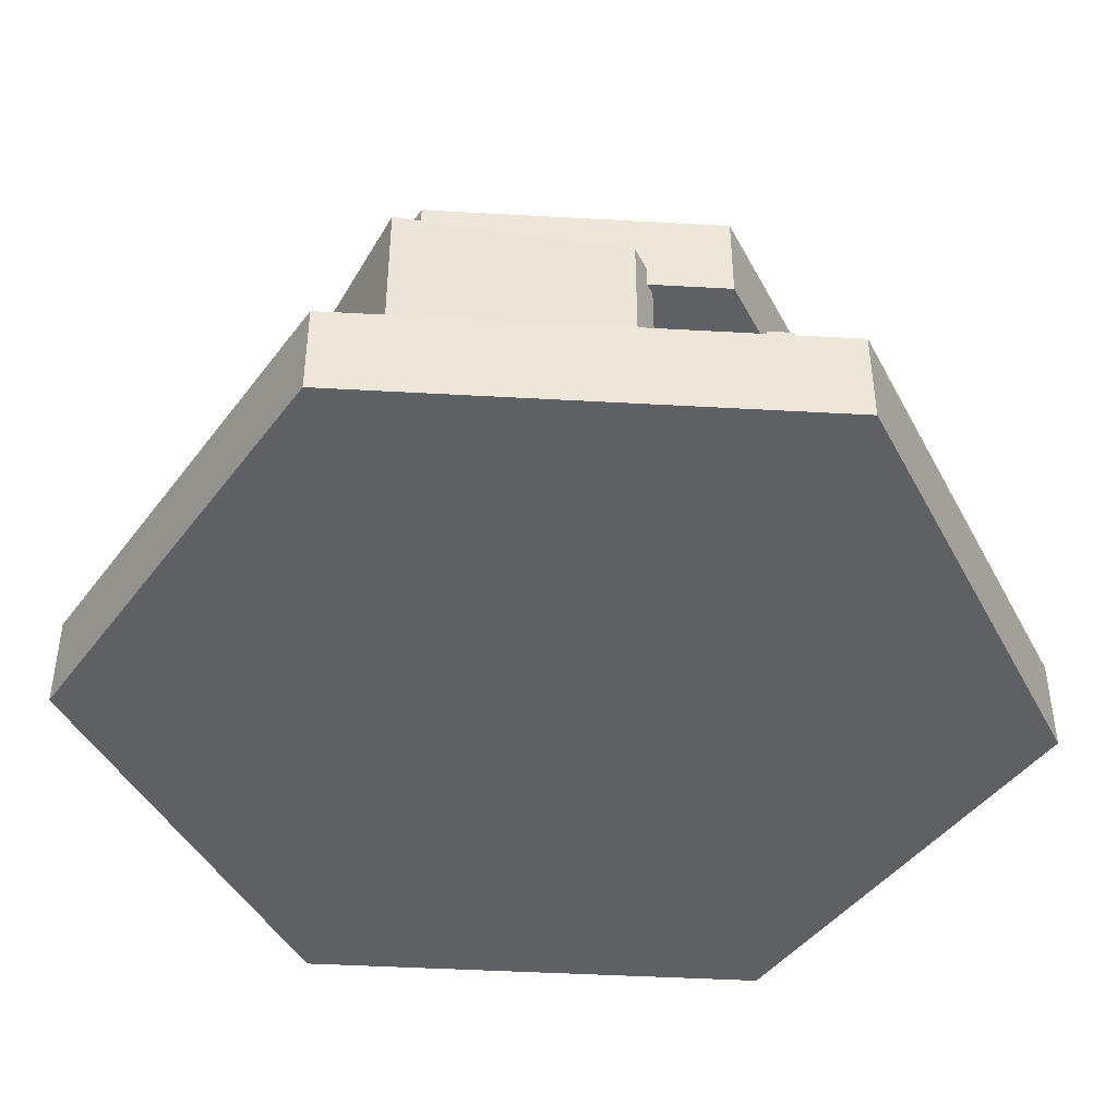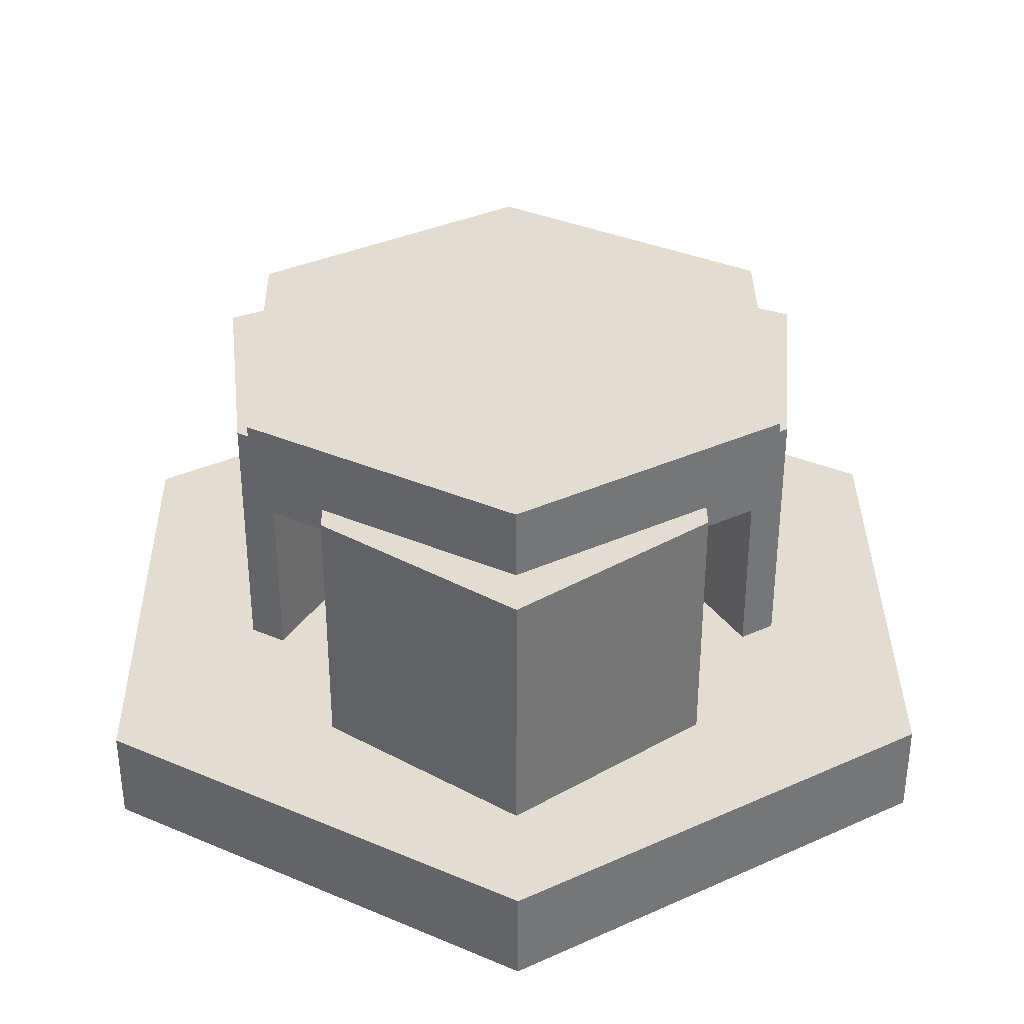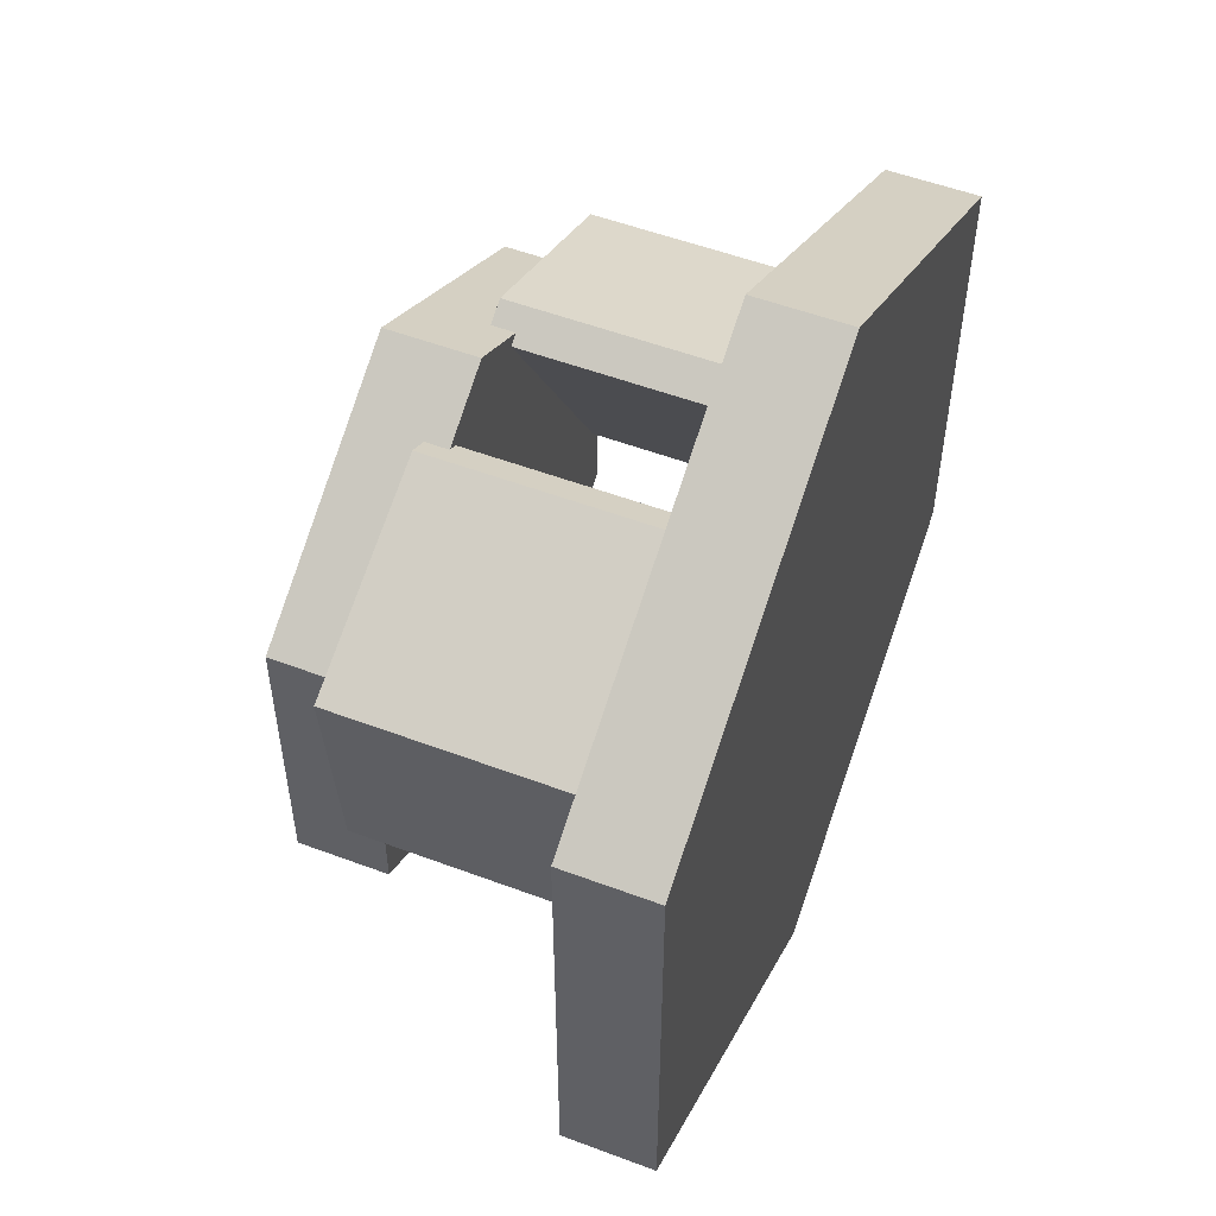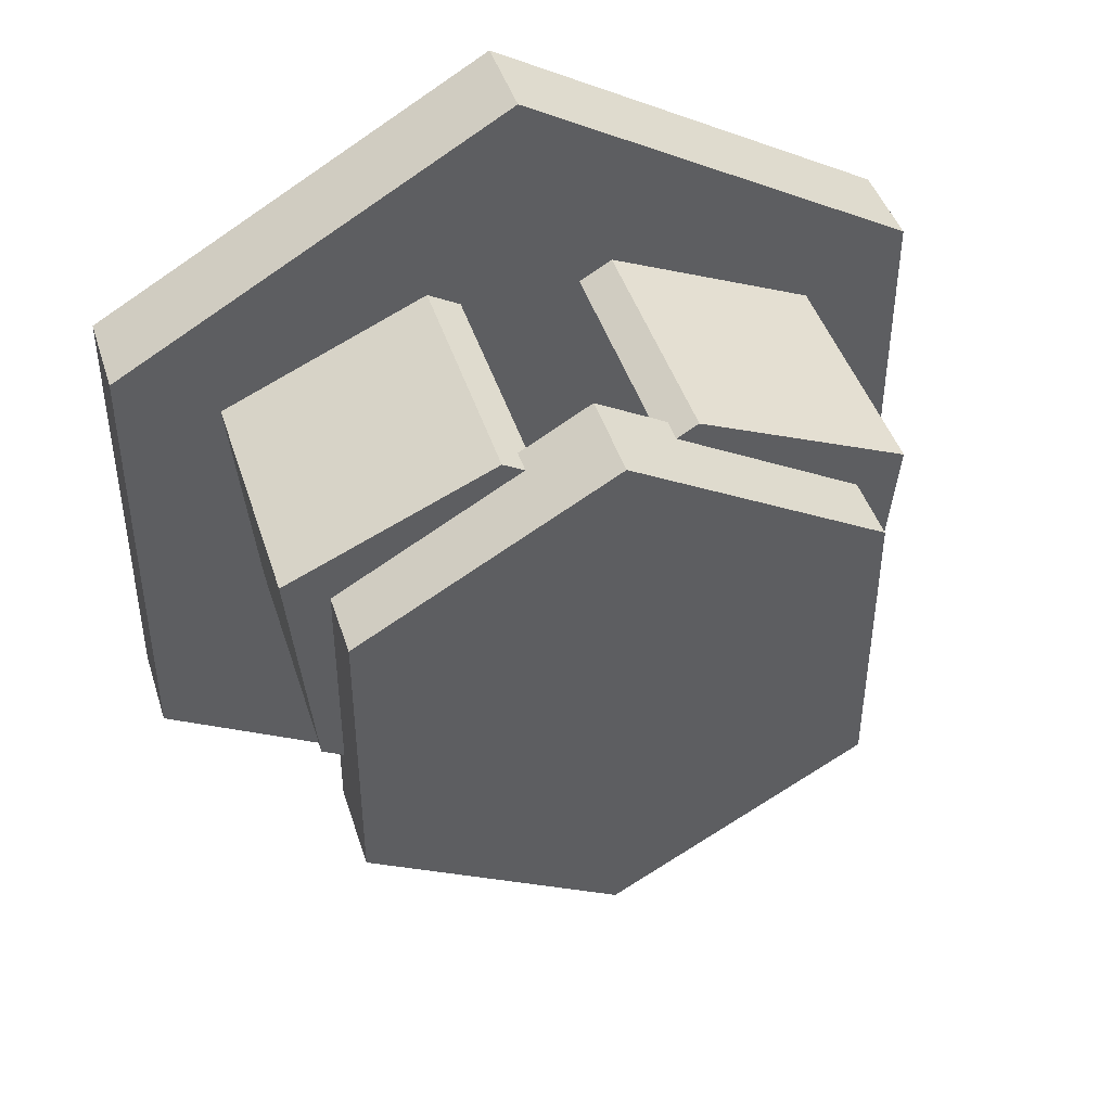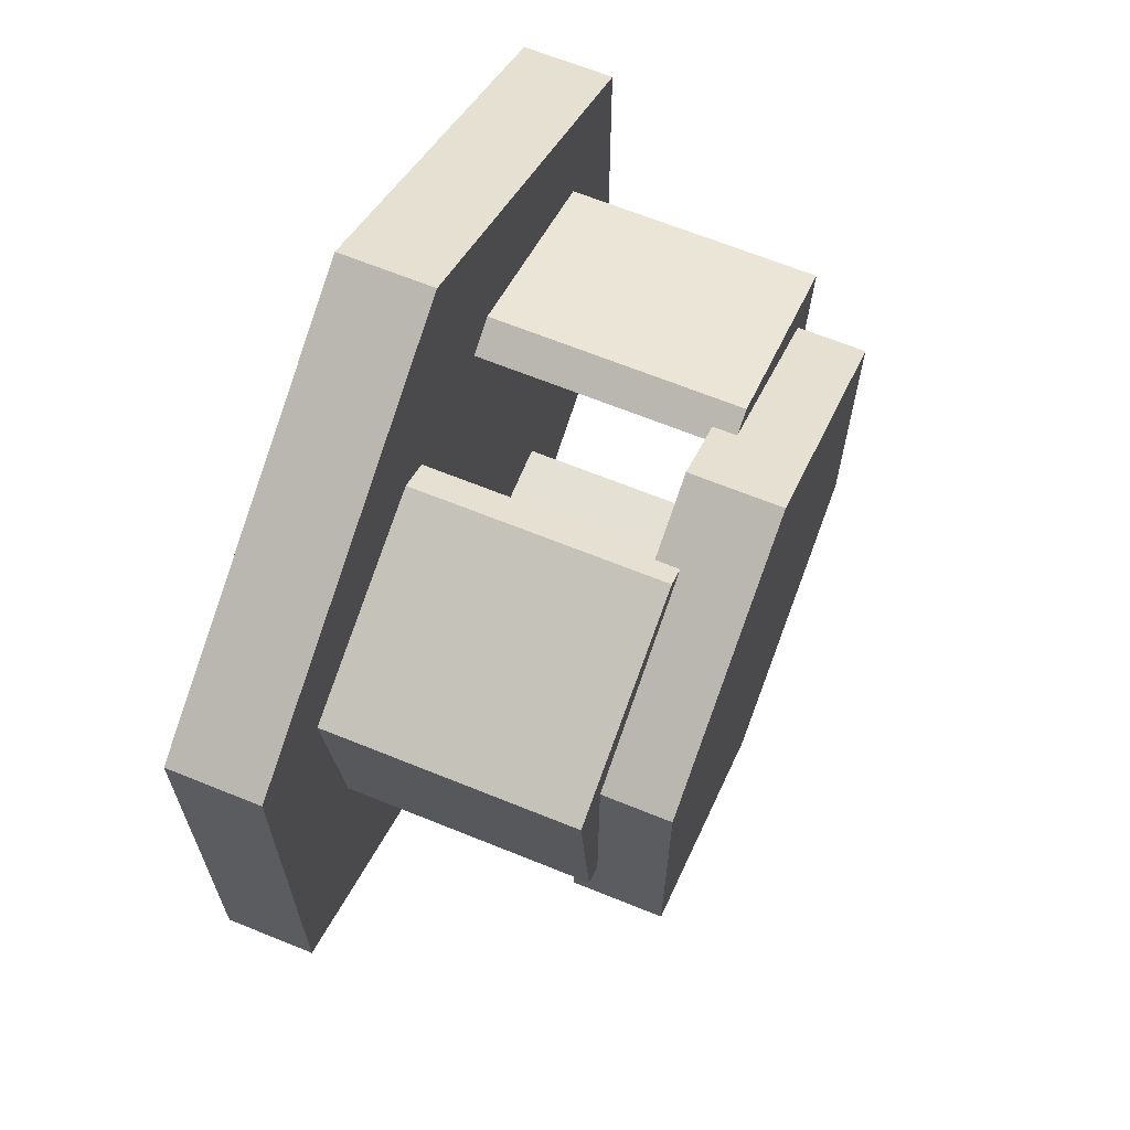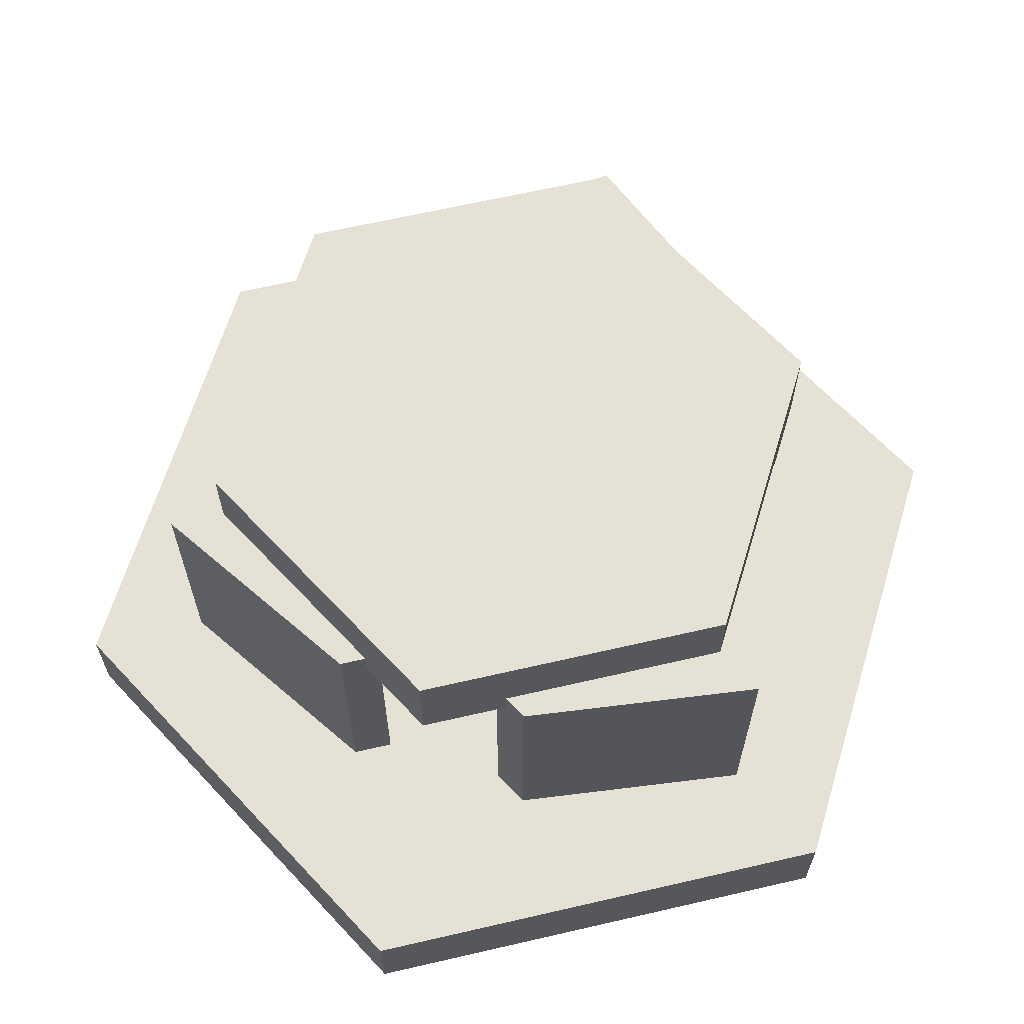
<metadata>
{"format":"obj","ext":"obj","renderer":"f3d","projection":"perspective","resolution":1024,"background":"white","views":[{"elev":-43.6,"azim":86.2,"up":"+Y"},{"elev":35.4,"azim":-60.7,"up":"+Y"},{"elev":53.5,"azim":-68.2,"up":"+Z"},{"elev":44.2,"azim":162.7,"up":"+Z"},{"elev":65.9,"azim":112.2,"up":"+Z"},{"elev":64.6,"azim":16.9,"up":"+Y"}]}
</metadata>
<code>
o Cylinder.001
v 0 0.5925 -0.6368
v 0 0.7925 -0.6368
v 0.5515 0.5925 -0.3184
v 0.5515 0.7925 -0.3184
v 0.5515 0.5925 0.3184
v 0.5515 0.7925 0.3184
v 0 0.5925 0.6368
v 0 0.7925 0.6368
v -0.5515 0.5925 0.3184
v -0.5515 0.7925 0.3184
v -0.5515 0.5925 -0.3184
v -0.5515 0.7925 -0.3184
v 0 -0.1 -1
v 0 0.1 -1
v 0.866 -0.1 -0.5
v 0.866 0.1 -0.5
v 0.866 -0.1 0.5
v 0.866 0.1 0.5
v 0 -0.1 1
v 0 0.1 1
v -0.866 -0.1 0.5
v -0.866 0.1 0.5
v -0.866 -0.1 -0.5
v -0.866 0.1 -0.5
v 0.5982 0.07439 -0.1147
v 0.5982 0.6439 -0.1147
v 0.6493 0.07439 0.3749
v 0.6493 0.6439 0.3749
v 0.1997 0.07439 0.5754
v 0.1997 0.6439 0.5754
v 0.5275 0.6439 -0.1556
v 0.5275 0.07439 -0.1556
v 0.129 0.6439 0.5346
v 0.129 0.07439 0.5346
v -0.3985 0.07439 -0.4607
v -0.3985 0.6439 -0.4607
v 0 0.07439 -0.7498
v 0 0.6439 -0.7498
v 0.3985 0.07439 -0.4607
v 0.3985 0.6439 -0.4607
v -0.3985 0.6439 -0.379
v -0.3985 0.07439 -0.379
v 0.3985 0.6439 -0.379
v 0.3985 0.07439 -0.379
v -0.1997 0.07439 0.5754
v -0.1997 0.6439 0.5754
v -0.6493 0.07439 0.3749
v -0.6493 0.6439 0.3749
v -0.5982 0.07439 -0.1147
v -0.5982 0.6439 -0.1147
v -0.129 0.6439 0.5346
v -0.129 0.07439 0.5346
v -0.5275 0.6439 -0.1556
v -0.5275 0.07439 -0.1556
f 1 2 4 3
f 3 4 6 5
f 5 6 8 7
f 7 8 10 9
f 4 2 12 10 8 6
f 9 10 12 11
f 11 12 2 1
f 1 3 5 7 9 11
f 13 14 16 15
f 15 16 18 17
f 17 18 20 19
f 19 20 22 21
f 16 14 24 22 20 18
f 21 22 24 23
f 23 24 14 13
f 13 15 17 19 21 23
f 25 26 28 27
f 27 28 30 29
f 28 26 30
f 27 29 25
f 25 29 34 32
f 32 34 33 31
f 29 30 33 34
f 26 25 32 31
f 30 26 31 33
f 35 36 38 37
f 37 38 40 39
f 38 36 40
f 37 39 35
f 35 39 44 42
f 42 44 43 41
f 39 40 43 44
f 36 35 42 41
f 40 36 41 43
f 45 46 48 47
f 47 48 50 49
f 48 46 50
f 47 49 45
f 45 49 54 52
f 52 54 53 51
f 49 50 53 54
f 46 45 52 51
f 50 46 51 53

</code>
